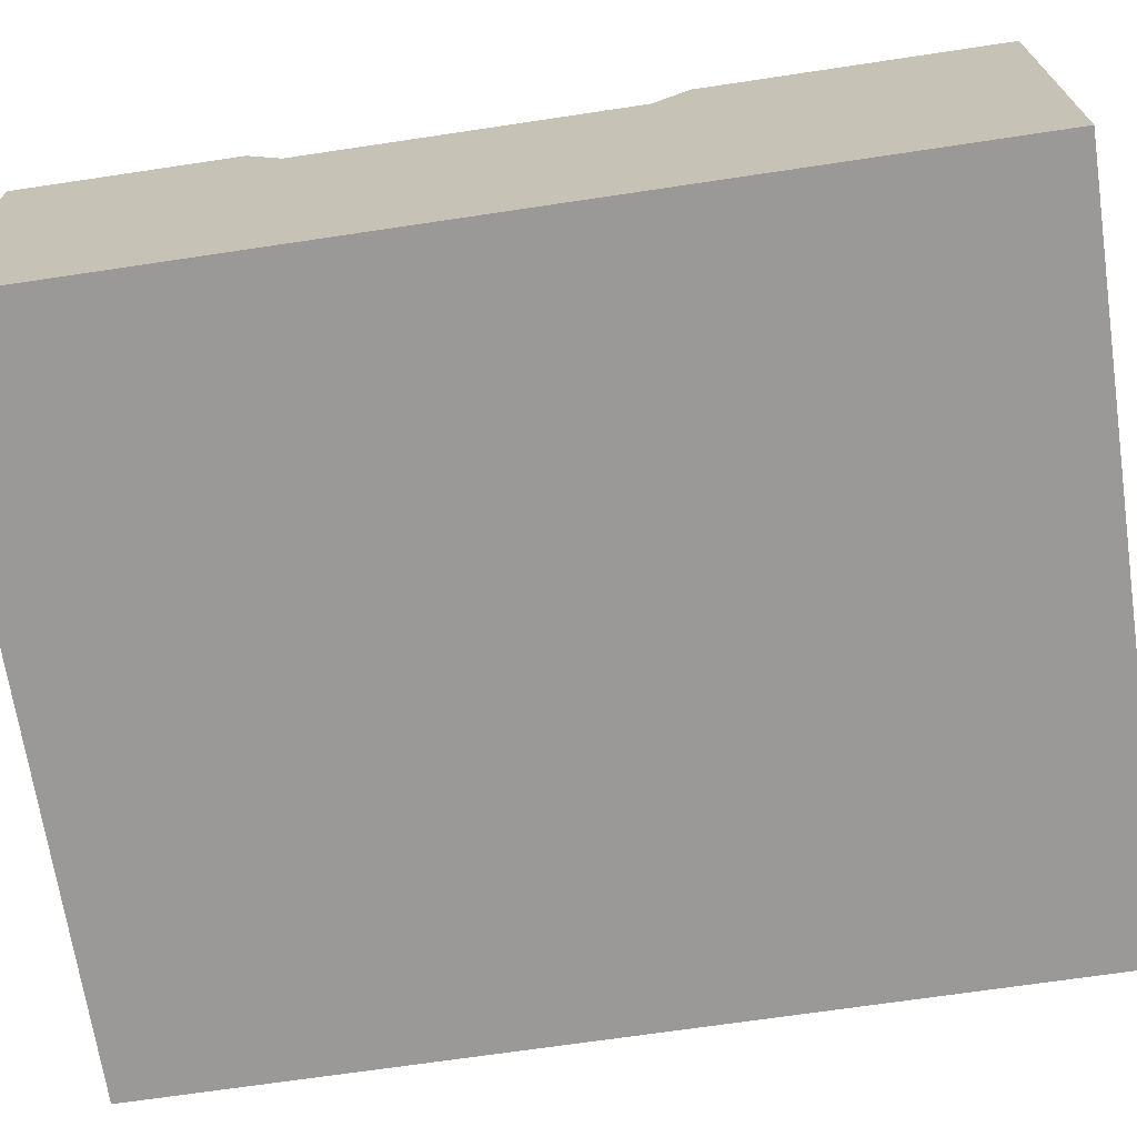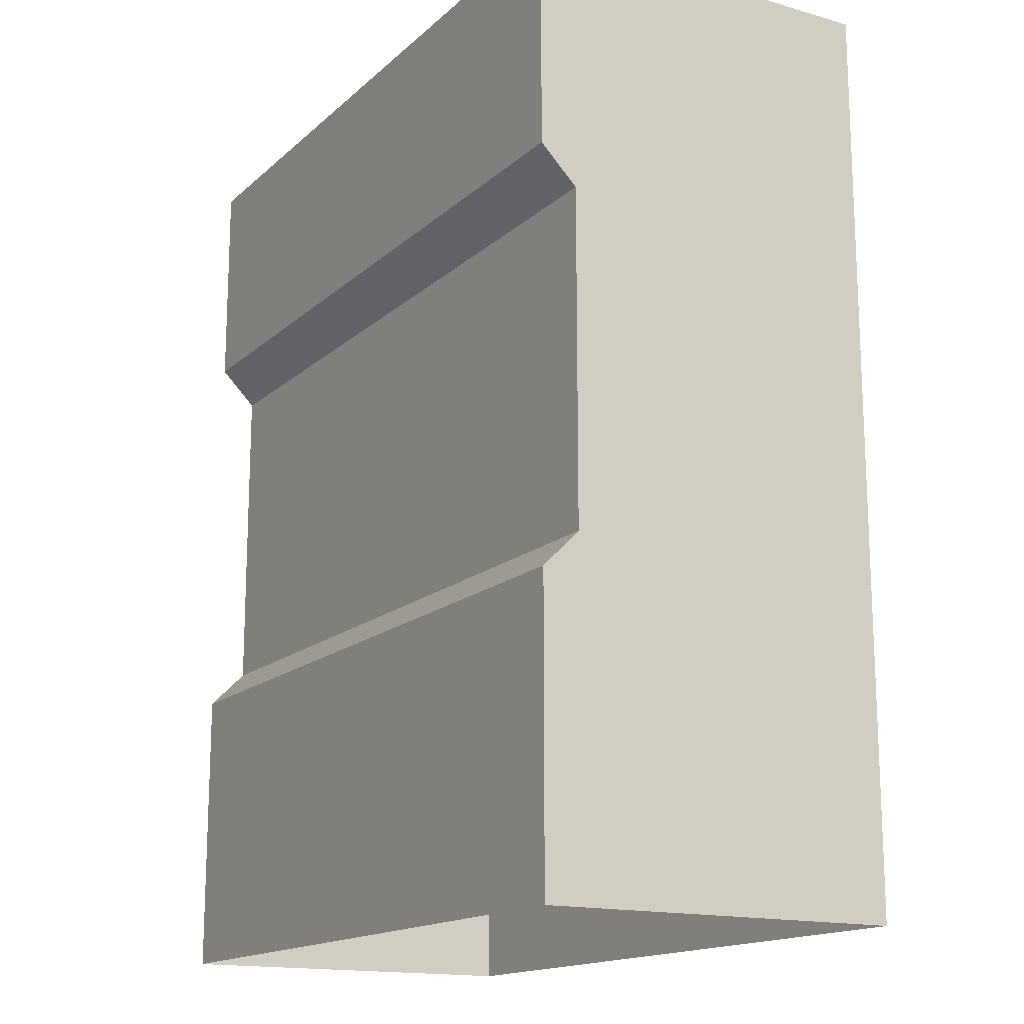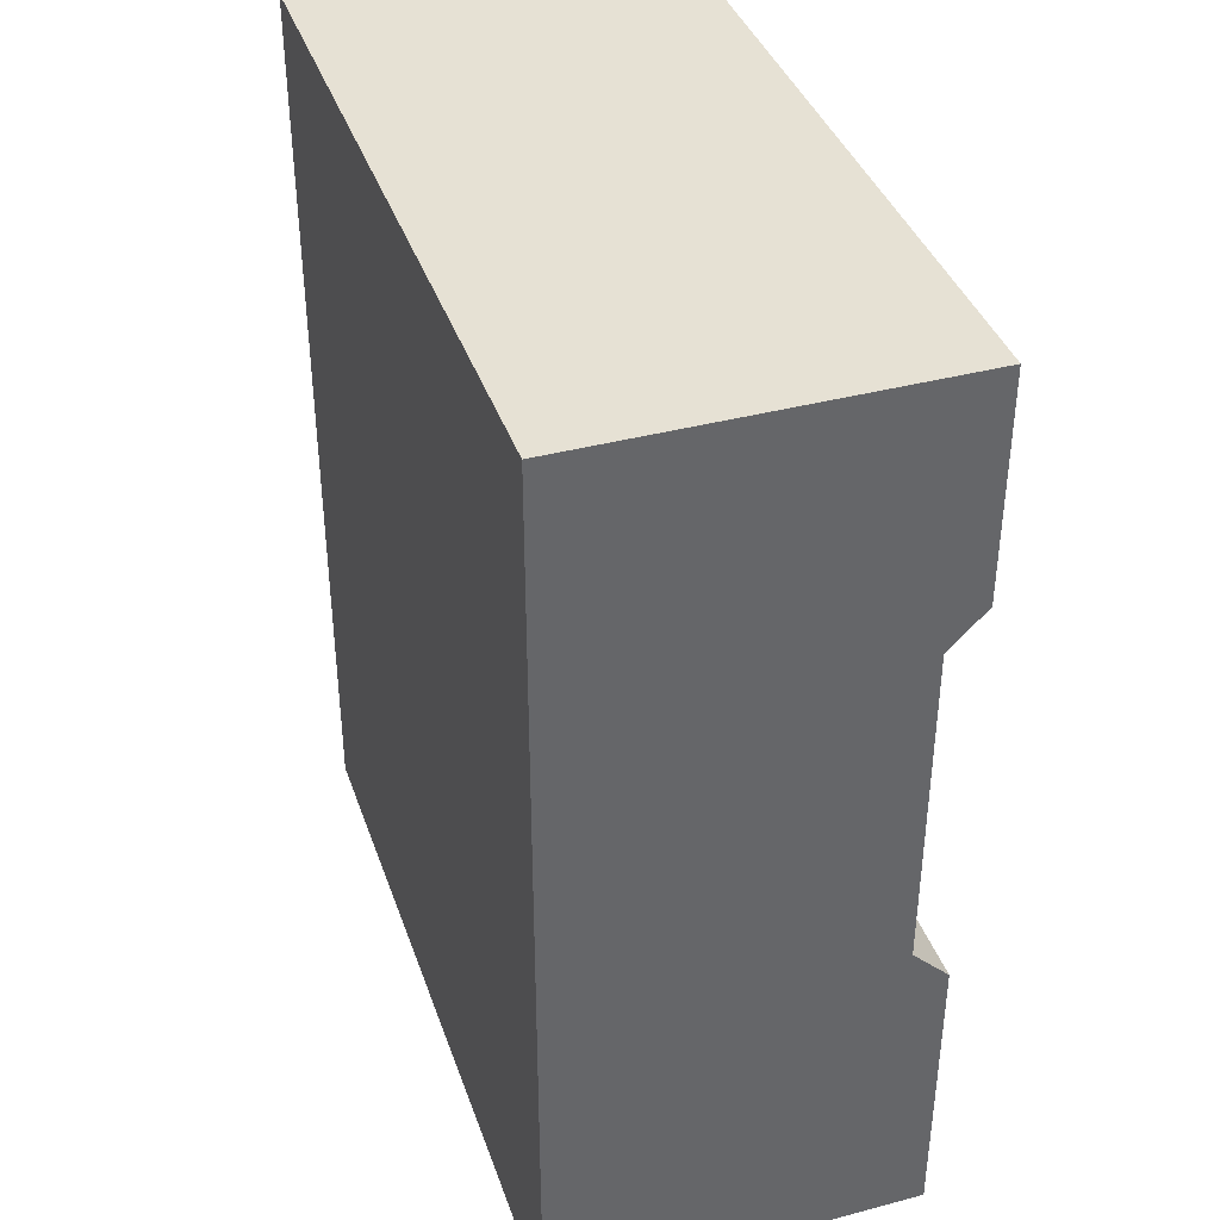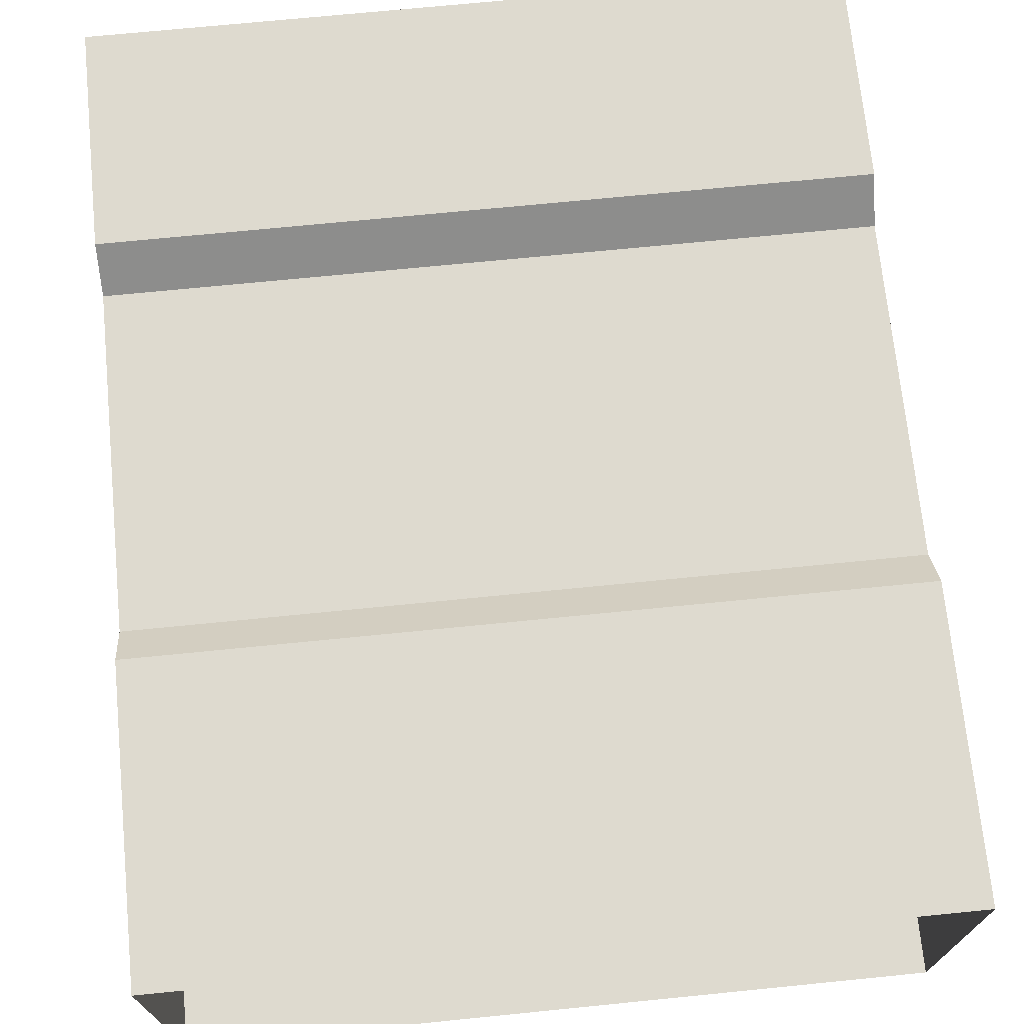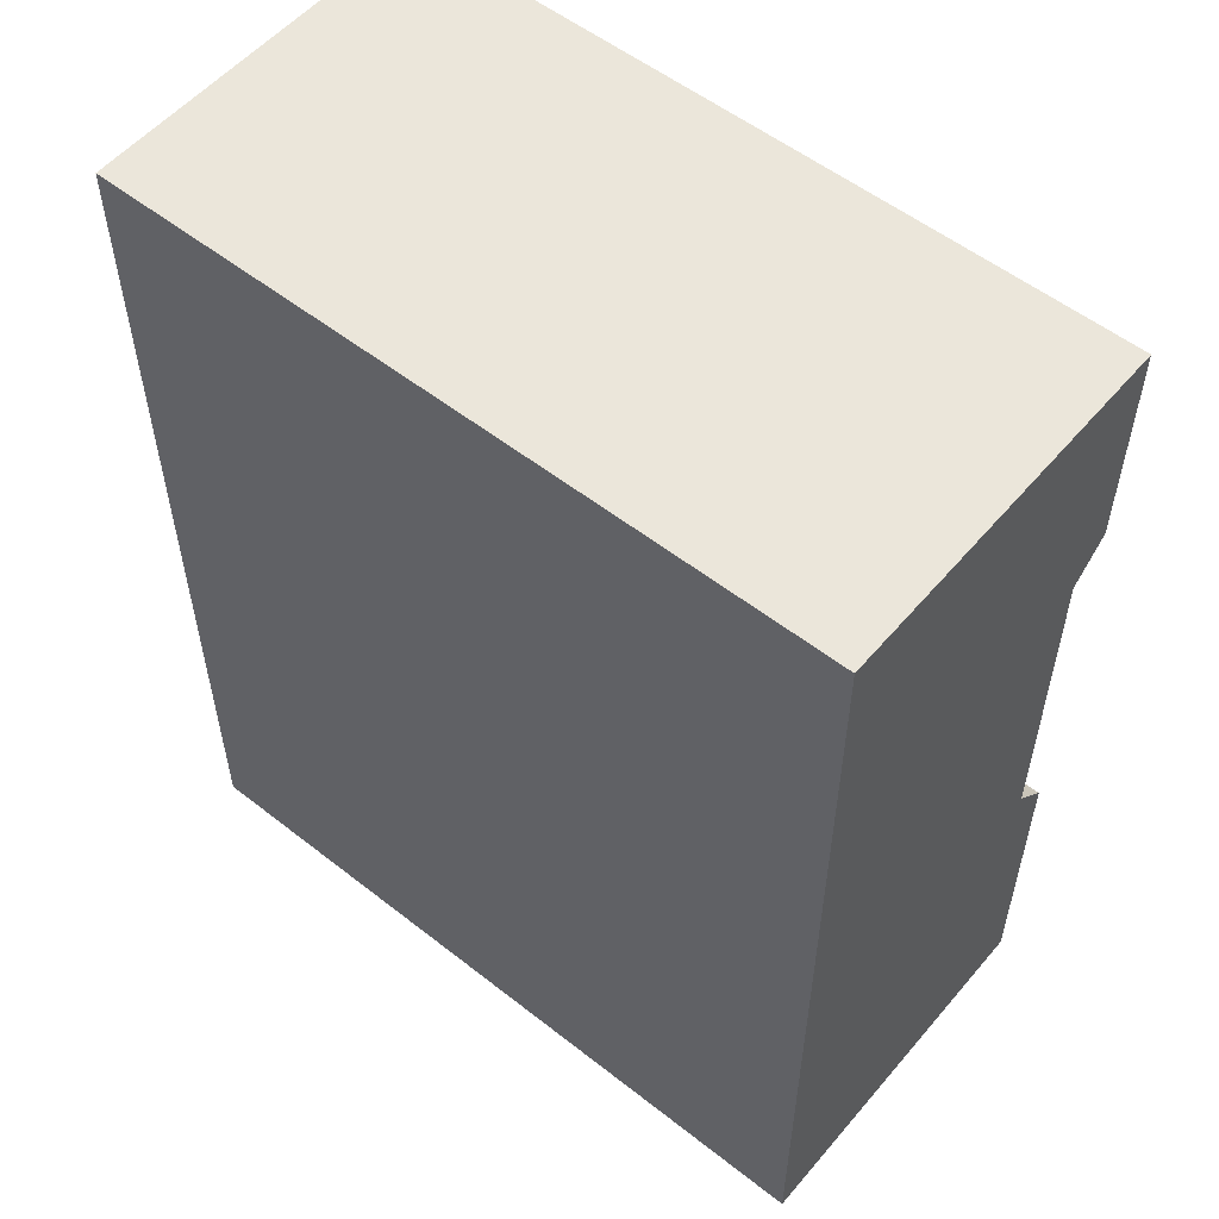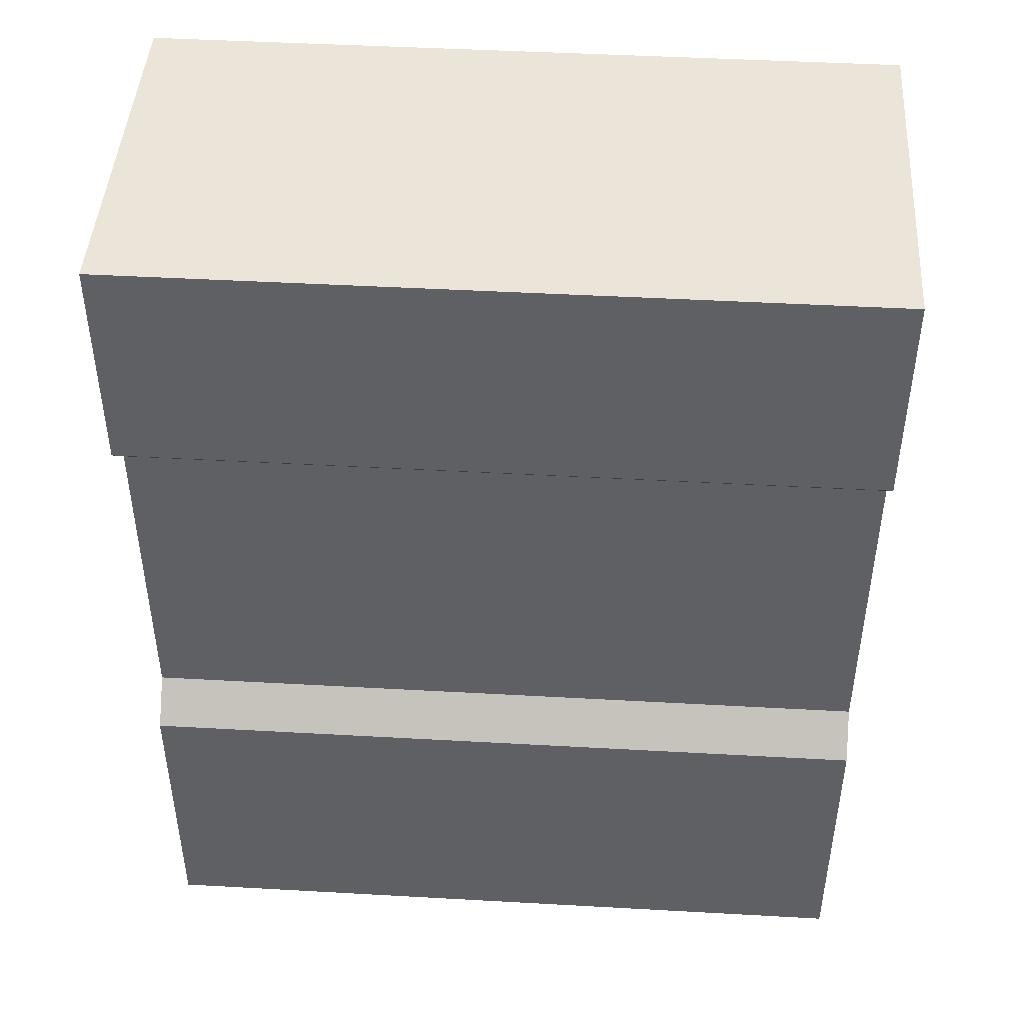
<metadata>
{"format":"obj","ext":"obj","renderer":"f3d","projection":"perspective","resolution":1024,"background":"white","views":[{"elev":-69.1,"azim":-81.5,"up":"+Z"},{"elev":-15.9,"azim":59.6,"up":"+Y"},{"elev":39.0,"azim":-108.3,"up":"+Y"},{"elev":71.0,"azim":-5.7,"up":"+Z"},{"elev":54.9,"azim":-140.4,"up":"+Y"},{"elev":45.5,"azim":3.7,"up":"+Y"}]}
</metadata>
<code>
g Wall A-4
v -2 1.8 -0.1
v -2 2.5 -1
v -2 2.5 -0.1
v -2 1.8 -1
v -2 0.9 -0.1
v -2 0.9 -1
v -2 0 -0.1
v -2 0 -1
v -2 1.8 -1
v 0 2.5 -1
v -2 2.5 -1
v 0 1.8 -1
v -2 0.9 -1
v 0 0.9 -1
v -2 0 -1
v 0 0 -1
v 0 1.8 -1
v 0 2.5 -0.1
v 0 2.5 -1
v 0 1.8 -0.1
v 0 0.9 -1
v 0 0.9 -0.1
v 0 0 -1
v 0 0 -0.1
v 0 0 -0.1
v 0 0 0
v 0 0.8 0
v 0 0.9 -0.1
v 0 2.5 -1
v 0 2.5 -0.1
v -2 2.5 -0.1
v -2 2.5 -1
v 0 0.9 -0.1
v 0 0.8 0
v -2 0.8 0
v -2 0.9 -0.1
v 0 0.9 -0.1
v -2 0.9 -0.1
v -2 1.8 -0.1
v 0 1.8 -0.1
v 0 1.9 0
v -2 1.9 0
v -2 2.5 0
v 0 2.5 0
v 0 0 0
v -2 0 0
v -2 0.8 0
v 0 0.8 0
v 0 1.8 -0.1
v 0 1.9 0
v 0 2.5 0
v 0 2.5 -0.1
v -2 0.9 -0.1
v -2 0.8 0
v -2 0 0
v -2 0 -0.1
v -2 2.5 -0.1
v -2 2.5 0
v -2 1.9 0
v -2 1.8 -0.1
v -2 1.8 -0.1
v -2 1.9 0
v 0 1.9 0
v 0 1.8 -0.1
v 0 2.5 -0.1
v 0 2.5 0
v -2 2.5 0
v -2 2.5 -0.1
g Wall A-4_0
f 3 2 1
f 2 4 1
f 1 4 5
f 4 6 5
f 5 6 7
f 6 8 7
f 11 10 9
f 10 12 9
f 9 12 13
f 12 14 13
f 13 14 15
f 14 16 15
f 19 18 17
f 18 20 17
f 17 20 21
f 20 22 21
f 21 22 23
f 22 24 23
f 27 26 25
f 28 27 25
f 31 30 29
f 32 31 29
f 35 34 33
f 36 35 33
f 39 38 37
f 40 39 37
f 43 42 41
f 44 43 41
f 47 46 45
f 48 47 45
f 51 50 49
f 52 51 49
f 55 54 53
f 56 55 53
f 59 58 57
f 60 59 57
f 63 62 61
f 64 63 61
f 67 66 65
f 68 67 65

</code>
